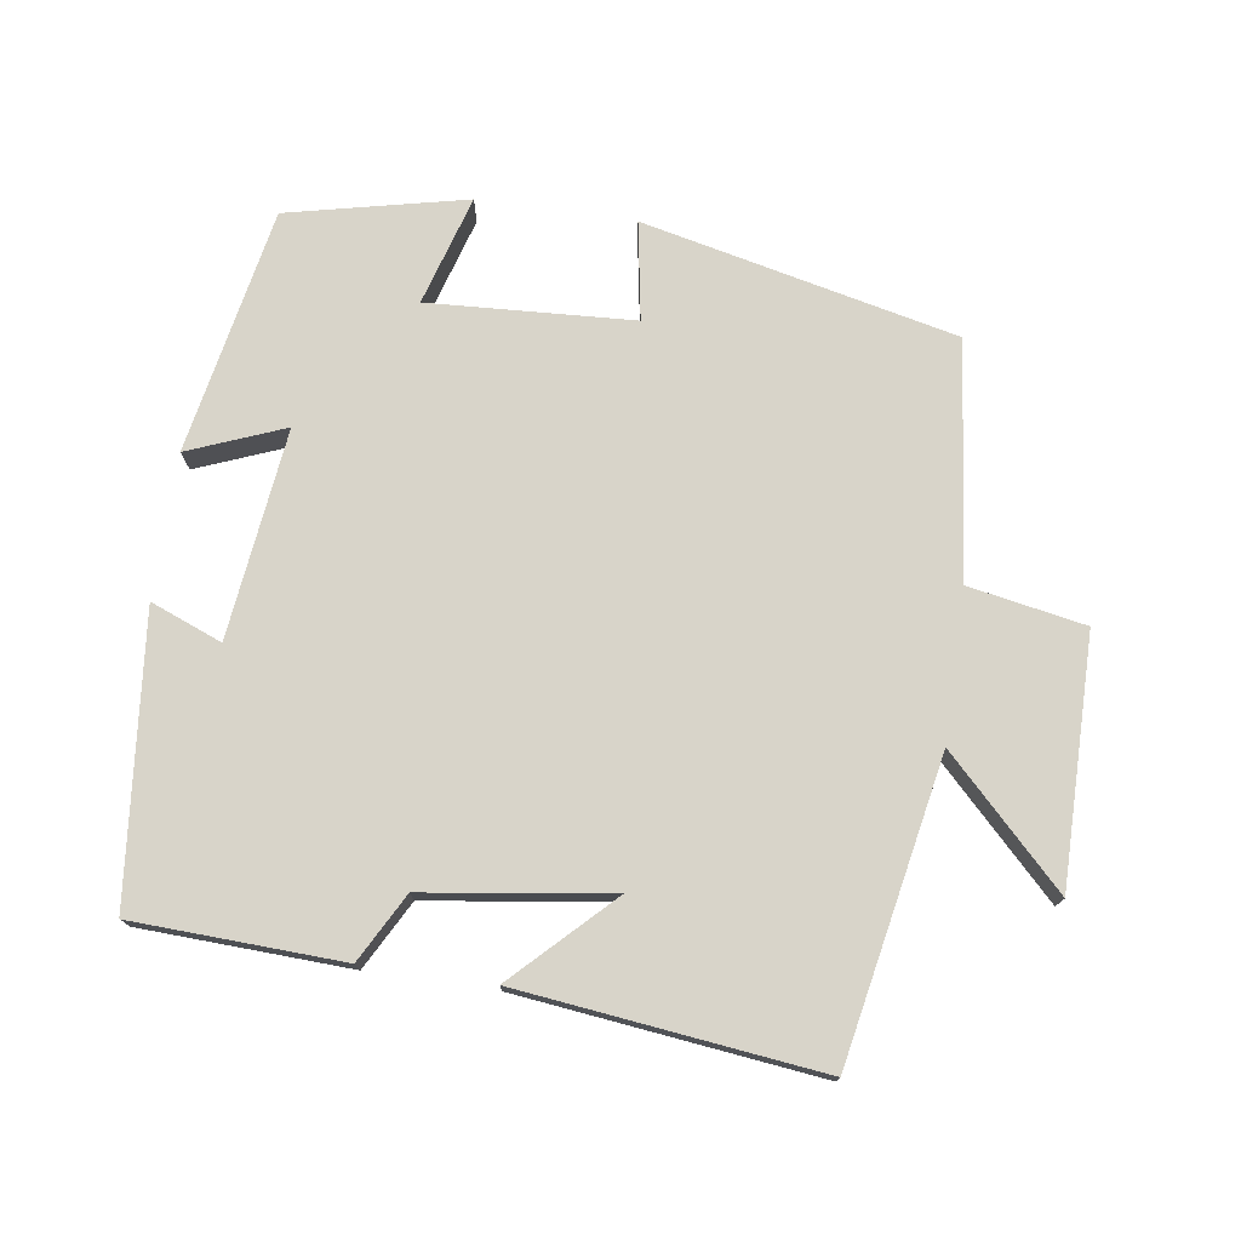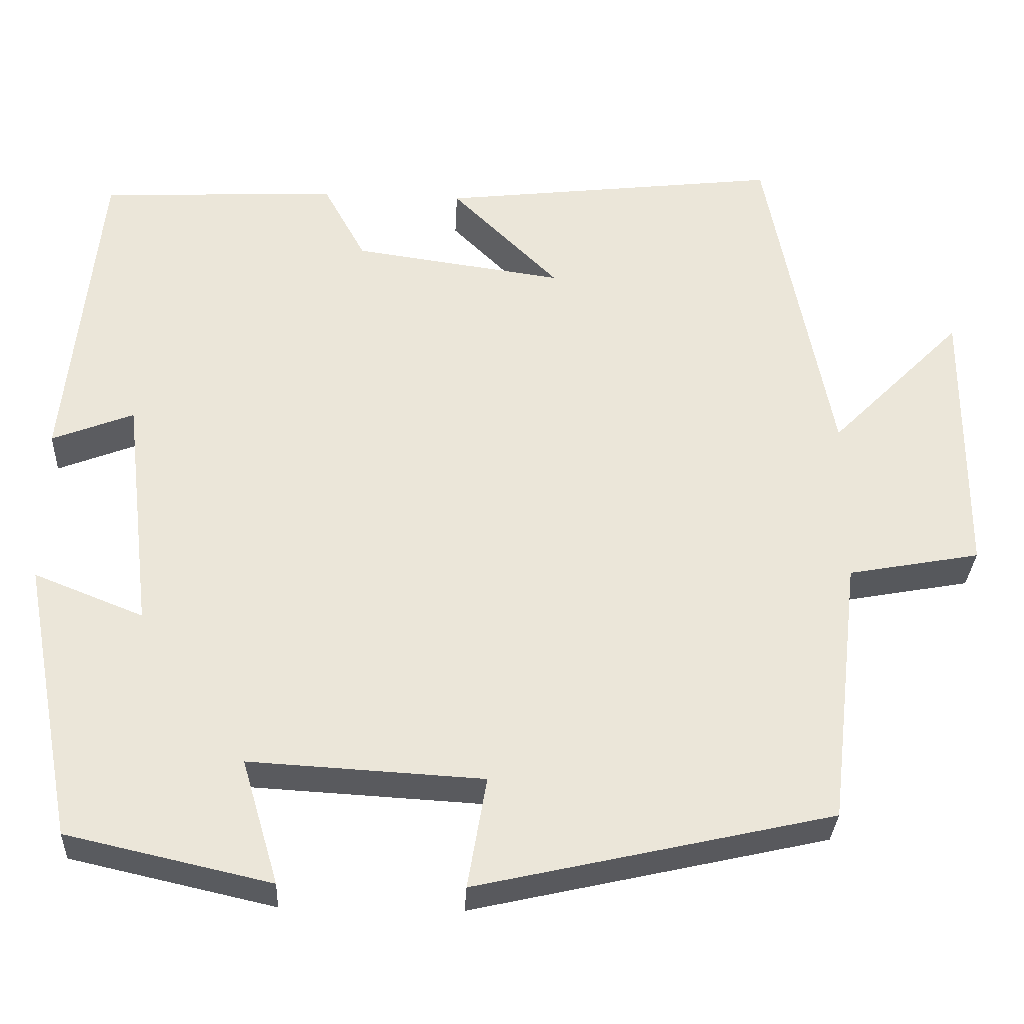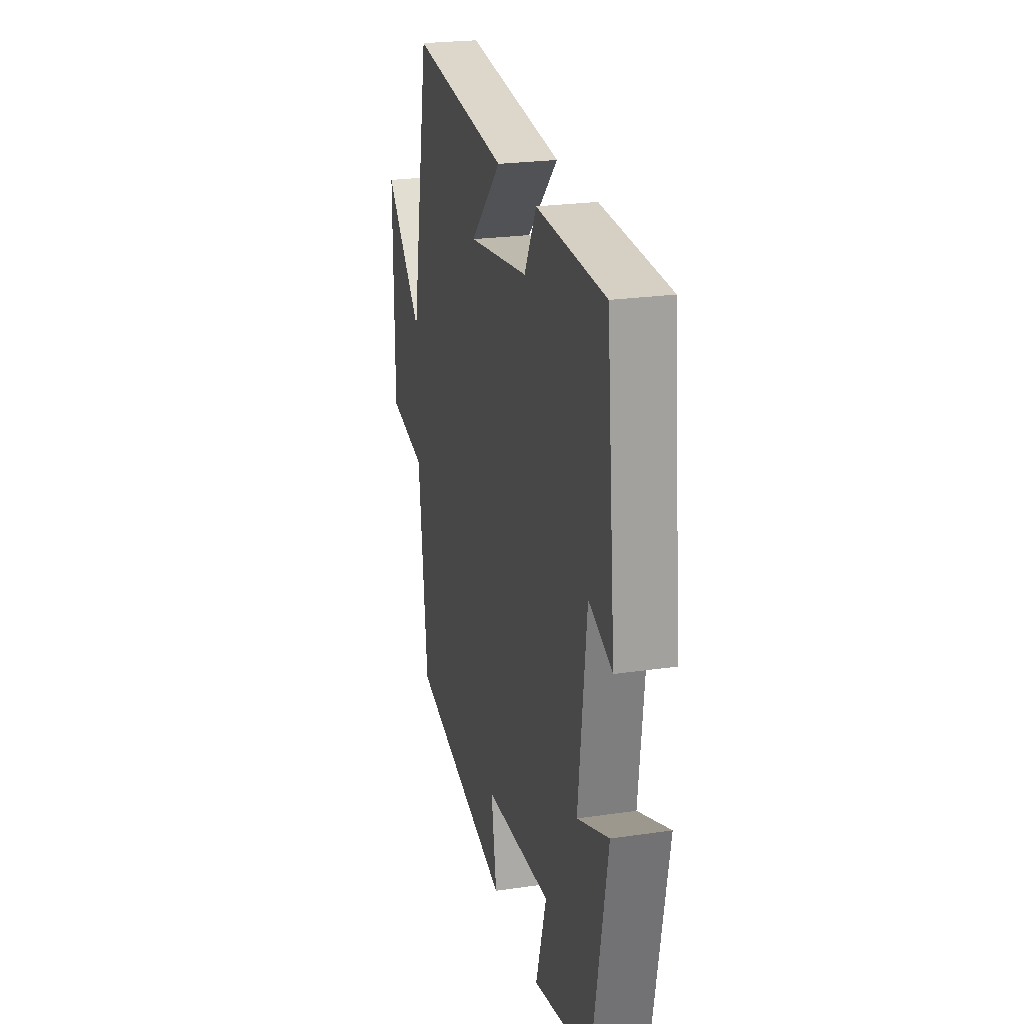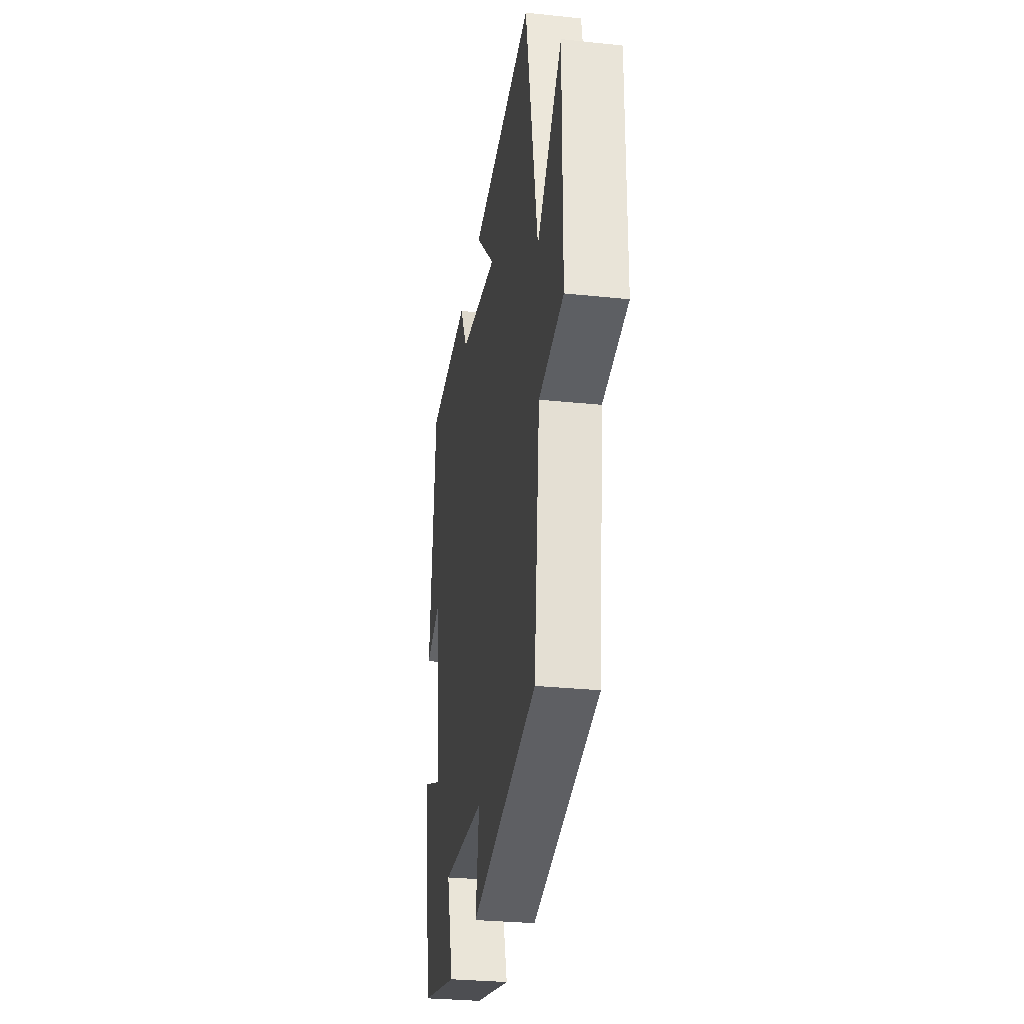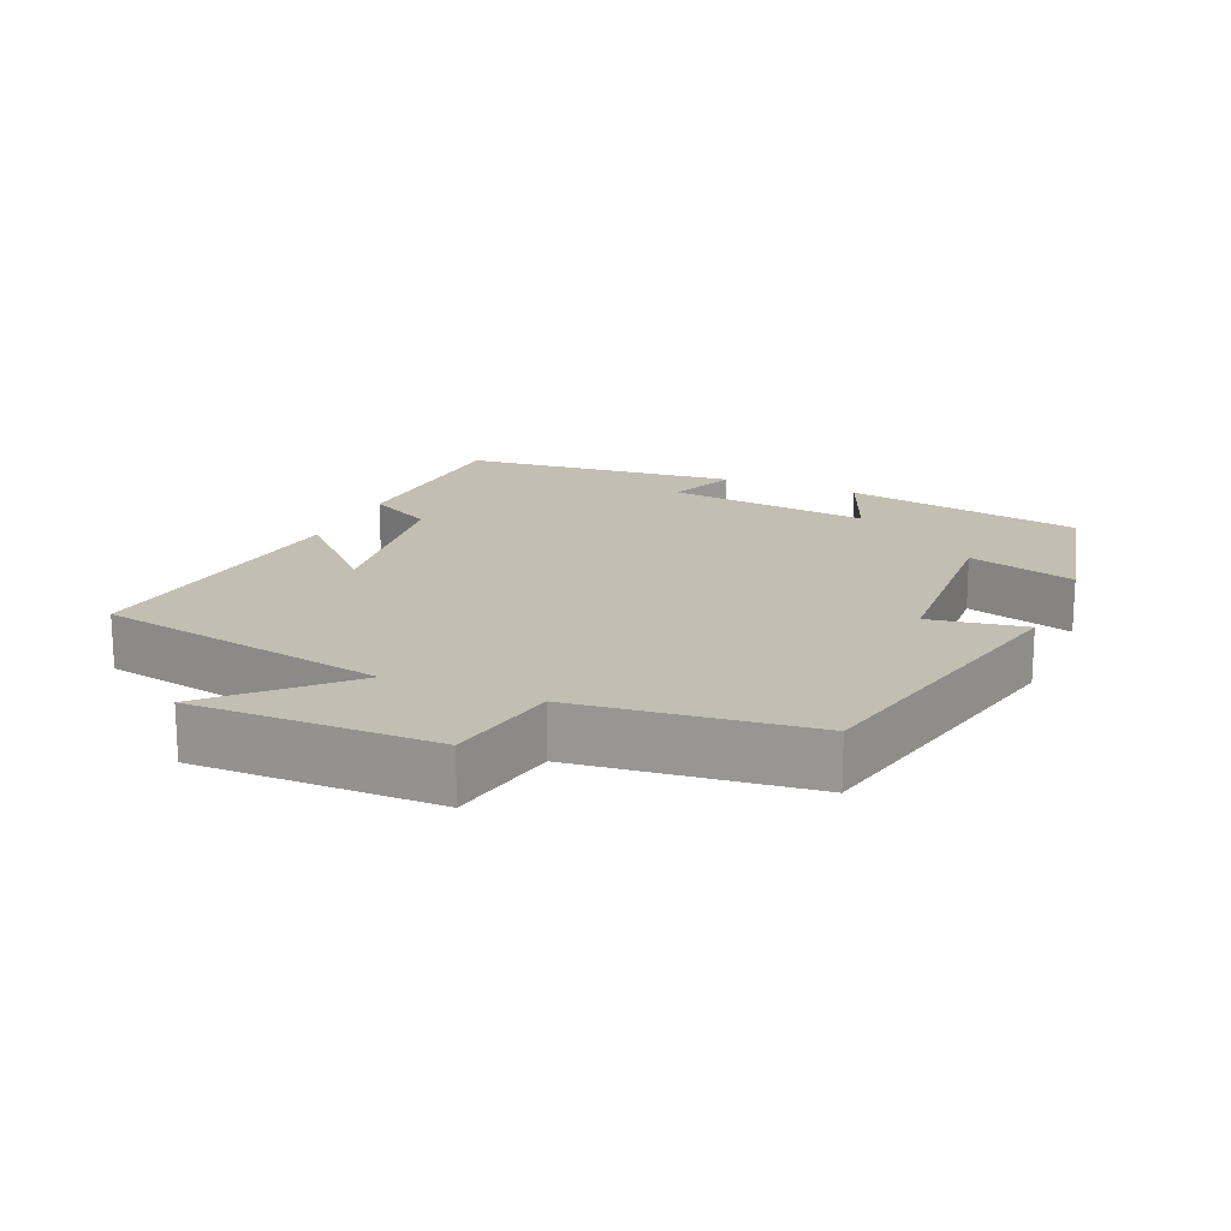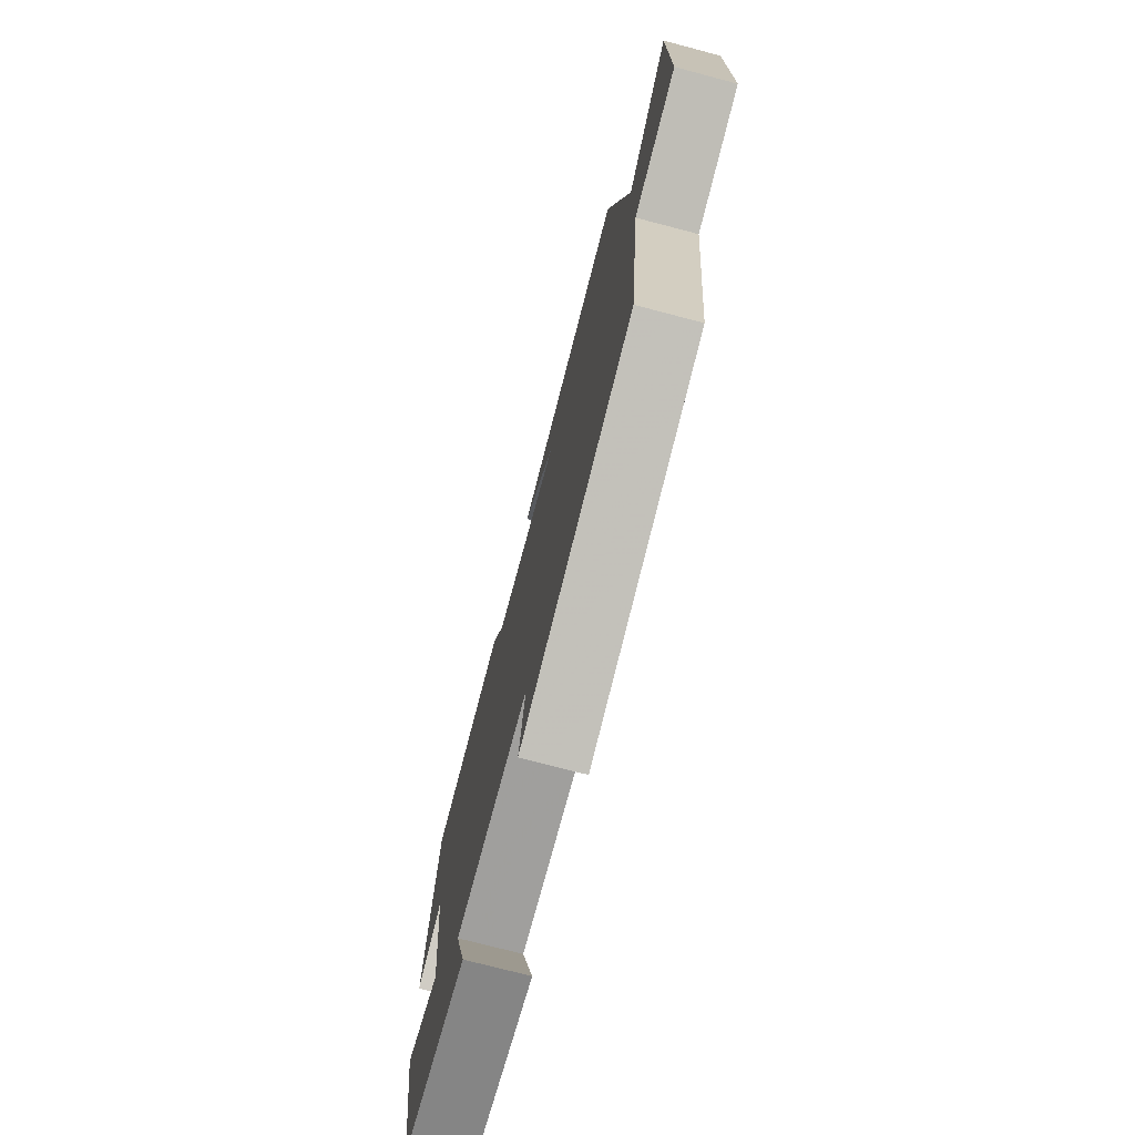
<metadata>
{"format":"obj","ext":"obj","renderer":"f3d","projection":"perspective","resolution":1024,"background":"white","views":[{"elev":75.2,"azim":8.3,"up":"+Y"},{"elev":-31.6,"azim":-2.8,"up":"+Z"},{"elev":23.8,"azim":-103.8,"up":"+Z"},{"elev":-29.7,"azim":81.2,"up":"+Z"},{"elev":17.5,"azim":113.2,"up":"+Y"},{"elev":-74.5,"azim":75.3,"up":"+Z"}]}
</metadata>
<code>
v -0.46 0.07 0.488
v -0.171 0.07 0.5
v -0.12 0.07 0.406
v 0.136 0.07 0.37
v 0.005 0.07 0.5
v 0.421 0.07 0.549
v 0.5 0.07 0.135
v 0.663 0.07 0.299
v 0.661 0.07 -0.043
v 0.5 0.07 -0.073
v 0.462 0.07 -0.401
v 0.028 0.07 -0.5
v 0.051 0.07 -0.364
v -0.233 0.07 -0.348
v -0.188 0.07 -0.5
v -0.436 0.07 -0.444
v -0.5 0.07 -0.104
v -0.367 0.07 -0.157
v -0.401 0.07 0.133
v -0.5 0.07 0.094
v -0.46 0 0.488
v -0.171 0 0.5
v -0.12 0 0.406
v 0.136 0 0.37
v 0.005 0 0.5
v 0.421 0 0.549
v 0.5 0 0.135
v 0.663 0 0.299
v 0.661 0 -0.043
v 0.5 0 -0.073
v 0.462 0 -0.401
v 0.028 0 -0.5
v 0.051 0 -0.364
v -0.233 0 -0.348
v -0.188 0 -0.5
v -0.436 0 -0.444
v -0.5 0 -0.104
v -0.367 0 -0.157
v -0.401 0 0.133
v -0.5 0 0.094
f 19 20 1 2
f 18 19 2 3
f 15 16 17 18
f 14 15 18
f 13 14 18 3
f 10 11 12 13
f 10 13 3 4
f 7 8 9 10
f 7 10 4
f 4 5 6 7
f 22 21 40 39
f 23 22 39 38
f 38 37 36 35
f 38 35 34
f 23 38 34 33
f 33 32 31 30
f 24 23 33 30
f 30 29 28 27
f 24 30 27
f 27 26 25 24
f 1 21 22 2
f 2 22 23 3
f 3 23 24 4
f 4 24 25 5
f 5 25 26 6
f 6 26 27 7
f 7 27 28 8
f 8 28 29 9
f 9 29 30 10
f 10 30 31 11
f 11 31 32 12
f 12 32 33 13
f 13 33 34 14
f 14 34 35 15
f 15 35 36 16
f 16 36 37 17
f 17 37 38 18
f 18 38 39 19
f 19 39 40 20
f 20 40 21 1

</code>
